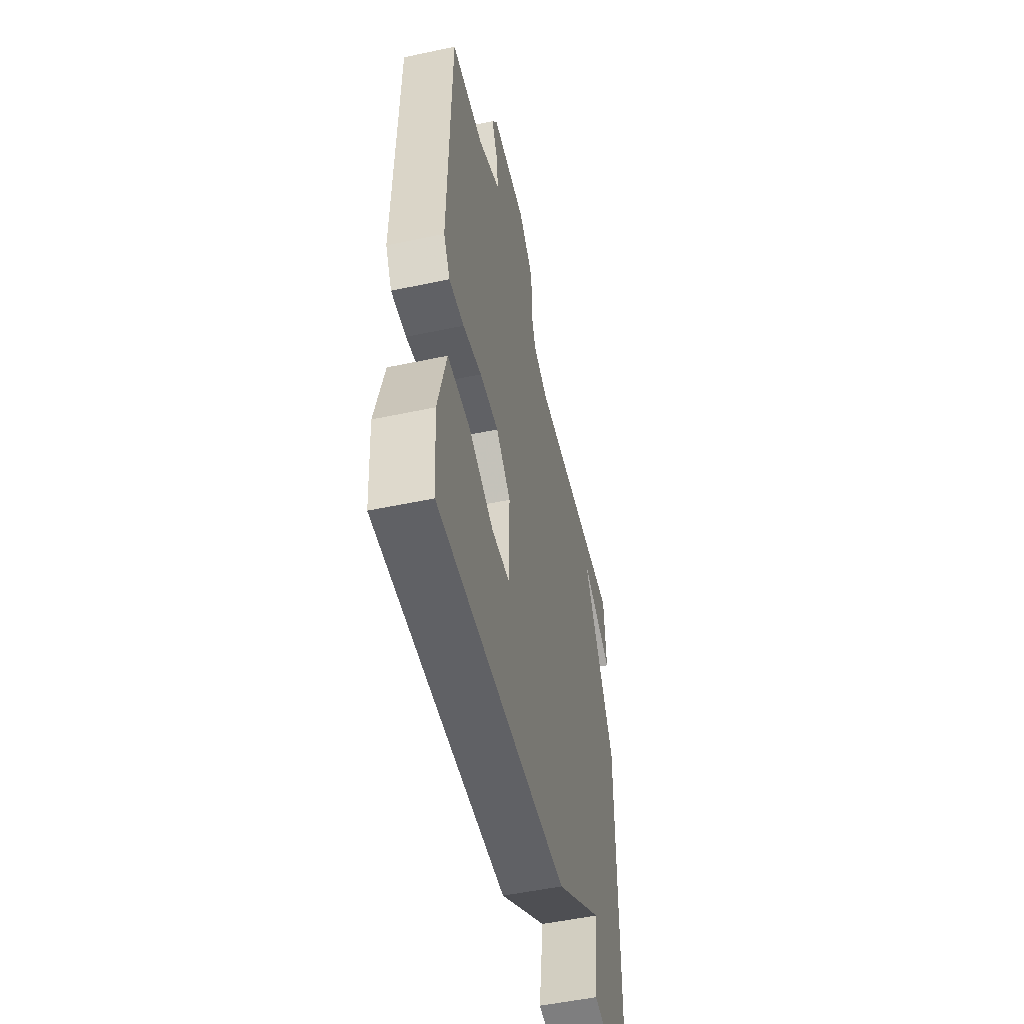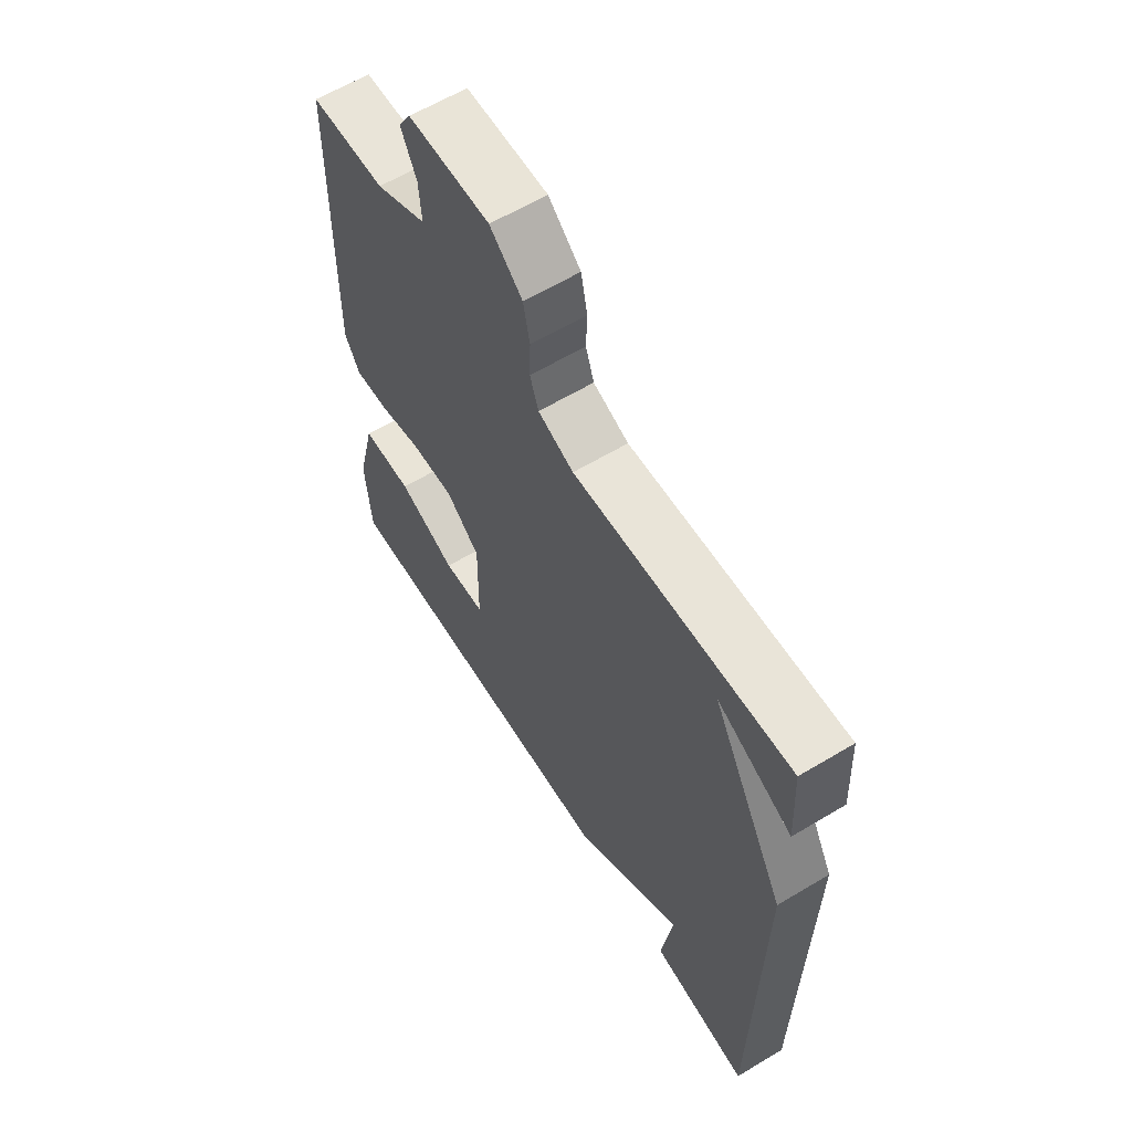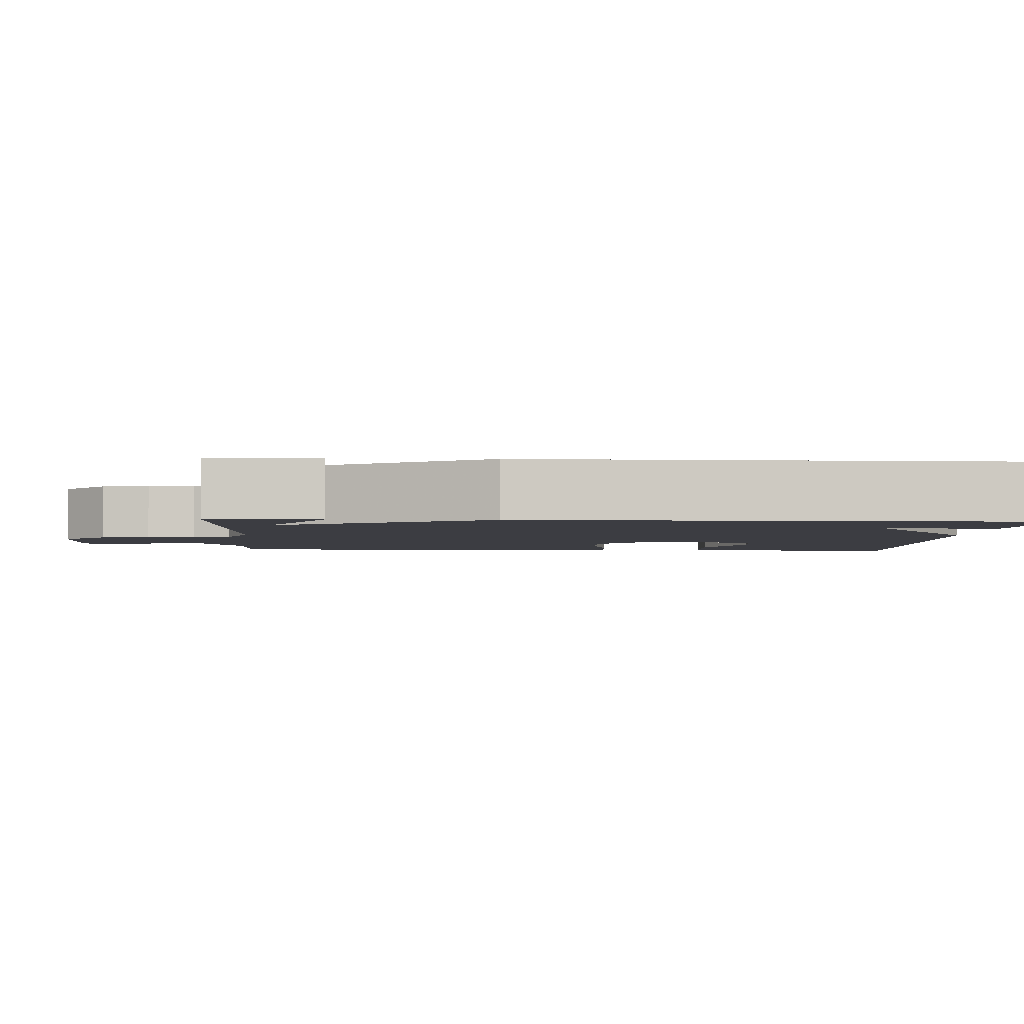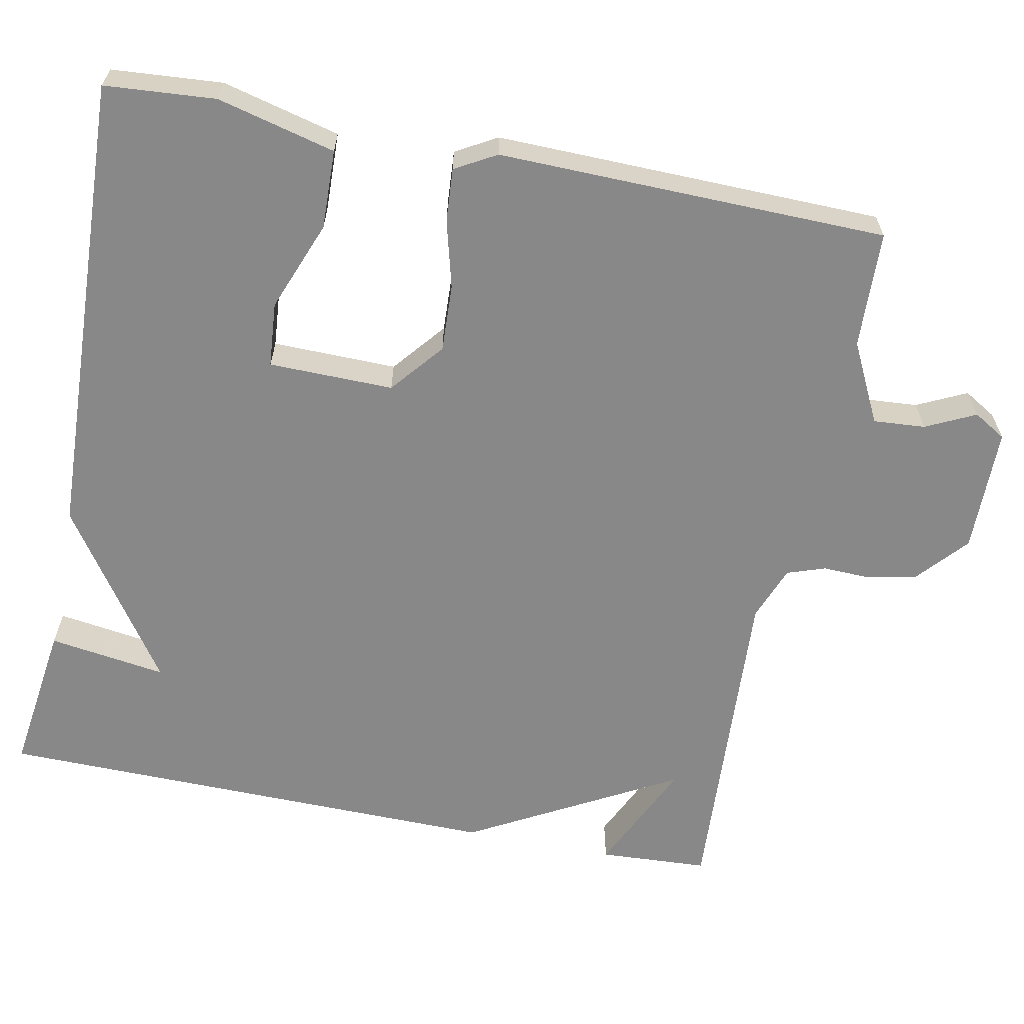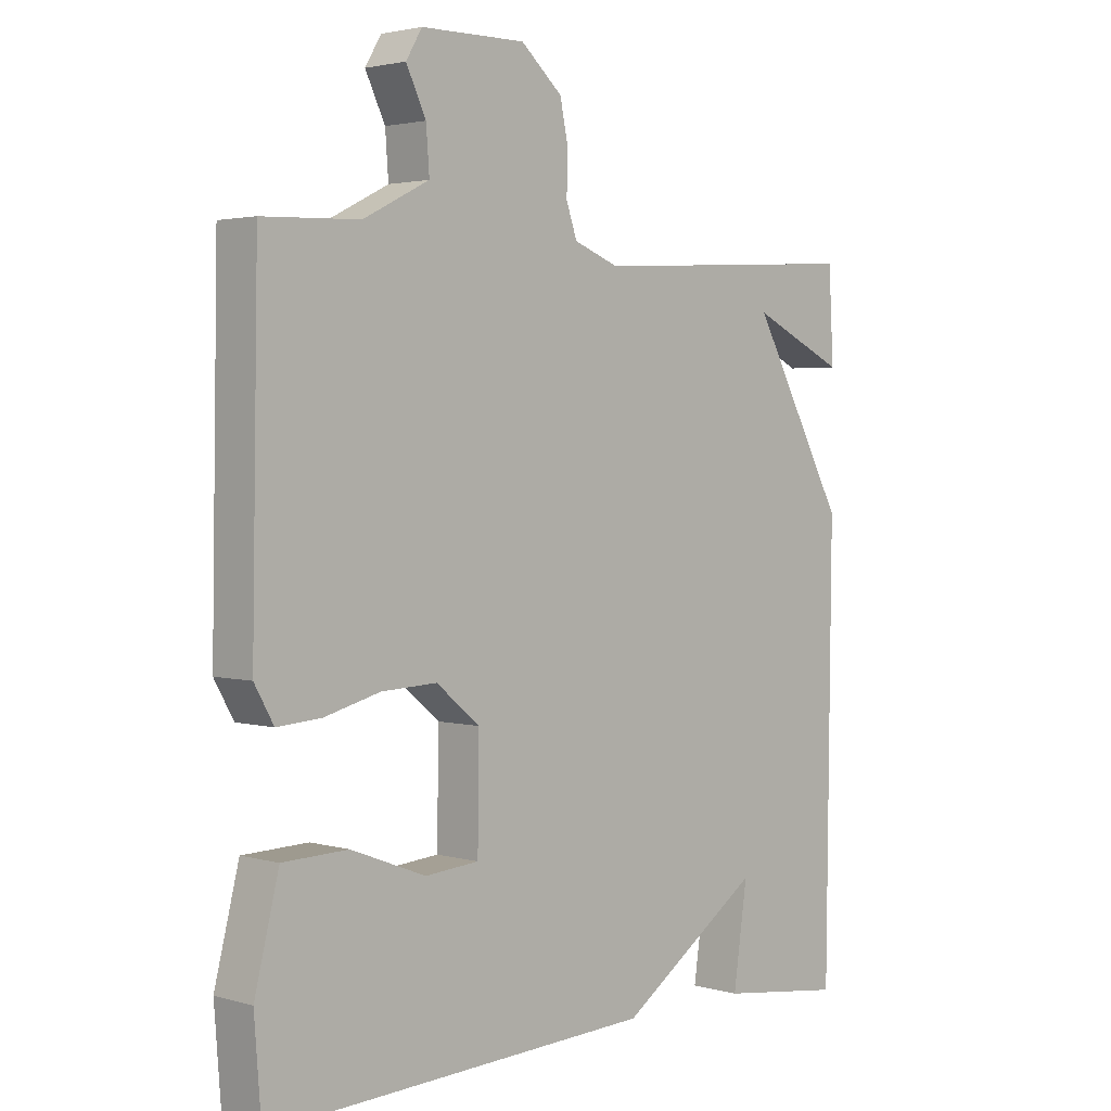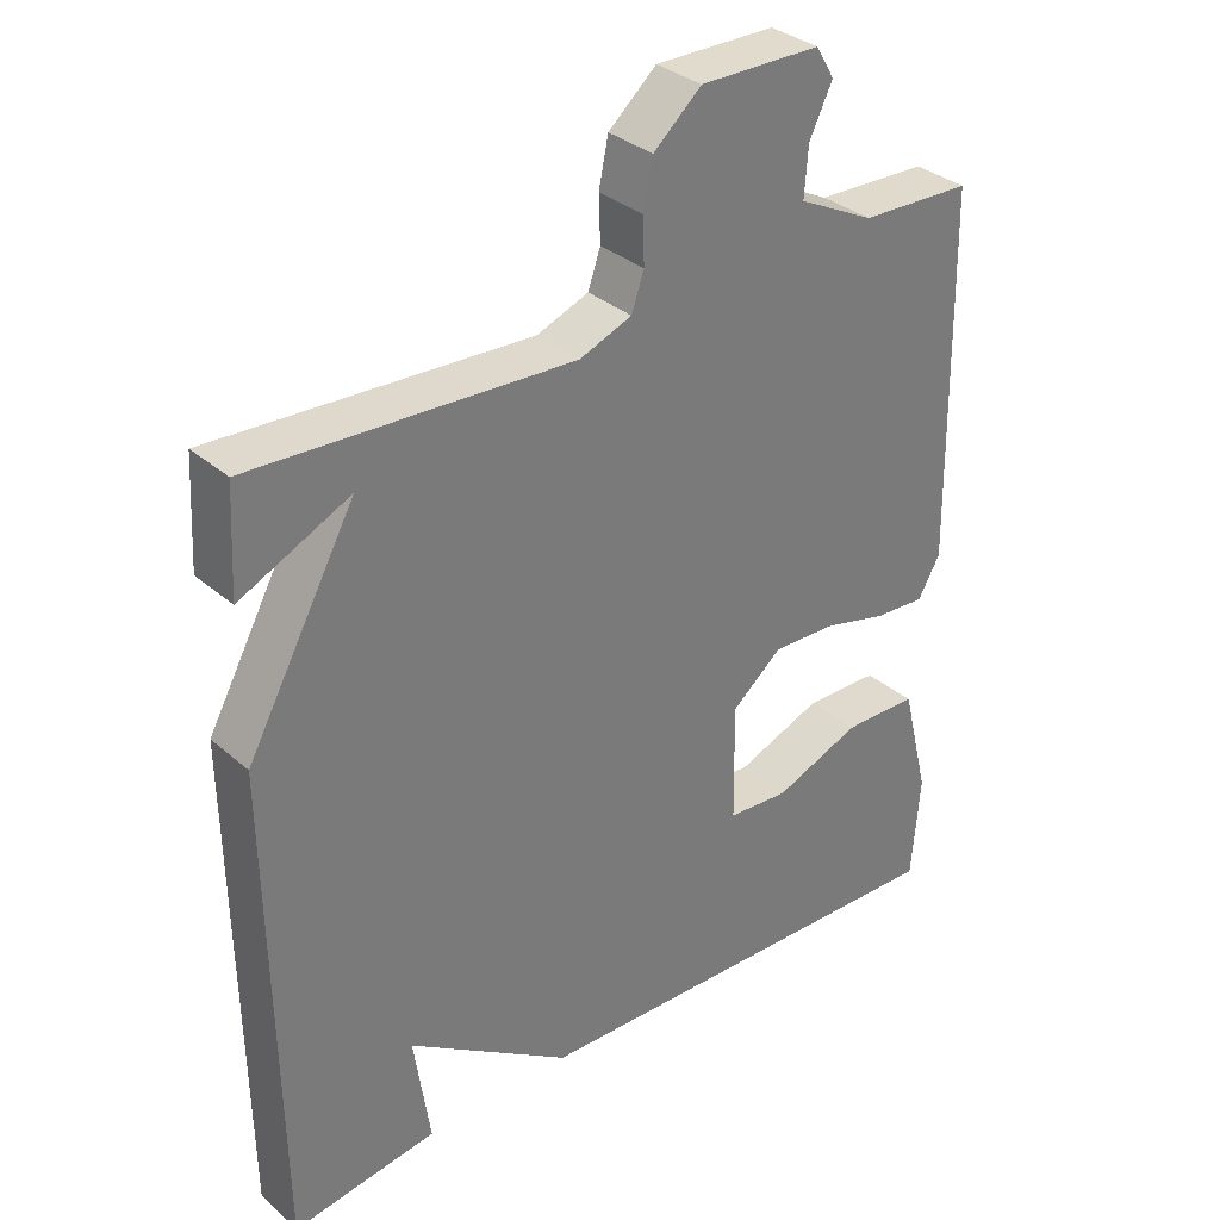
<metadata>
{"format":"obj","ext":"obj","renderer":"f3d","projection":"perspective","resolution":1024,"background":"white","views":[{"elev":-52.3,"azim":-77.1,"up":"+Z"},{"elev":61.6,"azim":58.6,"up":"+Z"},{"elev":-2.9,"azim":86.8,"up":"+Y"},{"elev":-62.9,"azim":-101.3,"up":"+Y"},{"elev":2.6,"azim":-45.9,"up":"+Z"},{"elev":33.5,"azim":139.5,"up":"+Z"}]}
</metadata>
<code>
v -0.5 0.07 -0.5
v -0.511 0.07 -0.357
v -0.473 0.07 -0.205
v -0.371 0.07 -0.202
v -0.254 0.07 -0.247
v -0.17 0.07 -0.24
v -0.168 0.07 -0.079
v -0.236 0.07 -0.023
v -0.323 0.07 -0.027
v -0.41 0.07 -0.05
v -0.479 0.07 -0.055
v -0.509 0.07 -0.002
v -0.5 0.07 0.5
v -0.349 0.07 0.506
v -0.246 0.07 0.558
v -0.251 0.07 0.625
v -0.282 0.07 0.689
v -0.257 0.07 0.731
v -0.094 0.07 0.733
v -0.029 0.07 0.676
v -0.016 0.07 0.613
v -0.018 0.07 0.551
v -0.001 0.07 0.502
v 0.07 0.07 0.475
v 0.5 0.07 0.5
v 0.508 0.07 0.359
v 0.36 0.07 0.428
v 0.508 0.07 0.159
v 0.5 0.07 -0.5
v 0.304 0.07 -0.474
v 0.326 0.07 -0.322
v 0.104 0.07 -0.474
v -0.5 0 -0.5
v -0.511 0 -0.357
v -0.473 0 -0.205
v -0.371 0 -0.202
v -0.254 0 -0.247
v -0.17 0 -0.24
v -0.168 0 -0.079
v -0.236 0 -0.023
v -0.323 0 -0.027
v -0.41 0 -0.05
v -0.479 0 -0.055
v -0.509 0 -0.002
v -0.5 0 0.5
v -0.349 0 0.506
v -0.246 0 0.558
v -0.251 0 0.625
v -0.282 0 0.689
v -0.257 0 0.731
v -0.094 0 0.733
v -0.029 0 0.676
v -0.016 0 0.613
v -0.018 0 0.551
v -0.001 0 0.502
v 0.07 0 0.475
v 0.5 0 0.5
v 0.508 0 0.359
v 0.36 0 0.428
v 0.508 0 0.159
v 0.5 0 -0.5
v 0.304 0 -0.474
v 0.326 0 -0.322
v 0.104 0 -0.474
f 31 32 1 2
f 28 29 30 31
f 27 28 31
f 25 26 27
f 24 25 27
f 24 27 31
f 23 24 31
f 20 21 22
f 19 20 22
f 18 19 22
f 17 18 22
f 16 17 22
f 15 16 22 23
f 14 15 23 31
f 12 13 14
f 11 12 14
f 10 11 14
f 9 10 14
f 8 9 14
f 7 8 14 31
f 2 3 4 5
f 2 5 6
f 31 2 6
f 6 7 31
f 34 33 64 63
f 63 62 61 60
f 63 60 59
f 59 58 57
f 59 57 56
f 63 59 56
f 63 56 55
f 54 53 52
f 54 52 51
f 54 51 50
f 54 50 49
f 54 49 48
f 55 54 48 47
f 63 55 47 46
f 46 45 44
f 46 44 43
f 46 43 42
f 46 42 41
f 46 41 40
f 63 46 40 39
f 37 36 35 34
f 38 37 34
f 38 34 63
f 63 39 38
f 1 33 34 2
f 2 34 35 3
f 3 35 36 4
f 4 36 37 5
f 5 37 38 6
f 6 38 39 7
f 7 39 40 8
f 8 40 41 9
f 9 41 42 10
f 10 42 43 11
f 11 43 44 12
f 12 44 45 13
f 13 45 46 14
f 14 46 47 15
f 15 47 48 16
f 16 48 49 17
f 17 49 50 18
f 18 50 51 19
f 19 51 52 20
f 20 52 53 21
f 21 53 54 22
f 22 54 55 23
f 23 55 56 24
f 24 56 57 25
f 25 57 58 26
f 26 58 59 27
f 27 59 60 28
f 28 60 61 29
f 29 61 62 30
f 30 62 63 31
f 31 63 64 32
f 32 64 33 1

</code>
